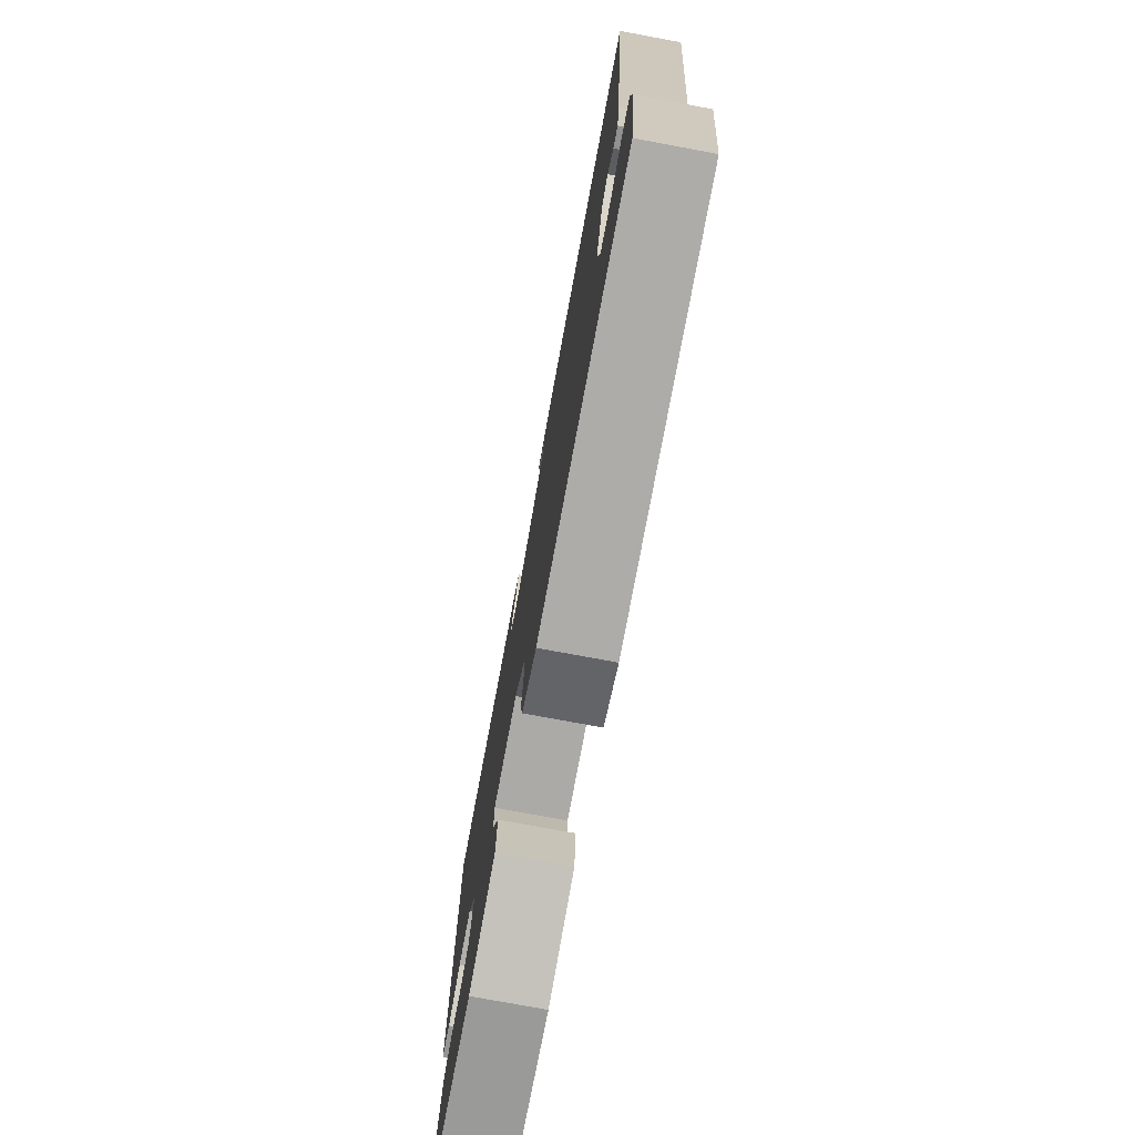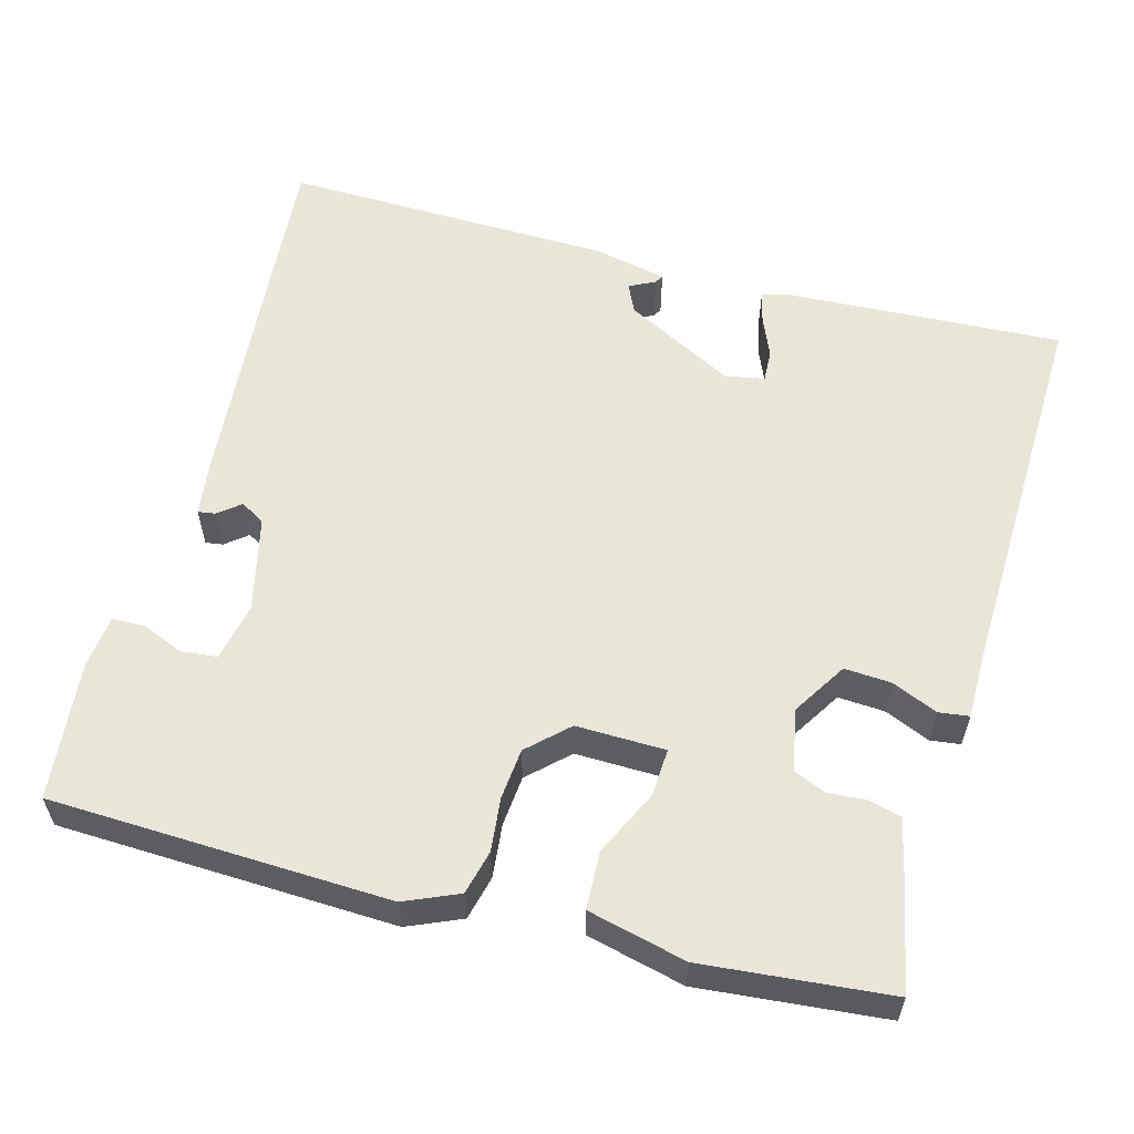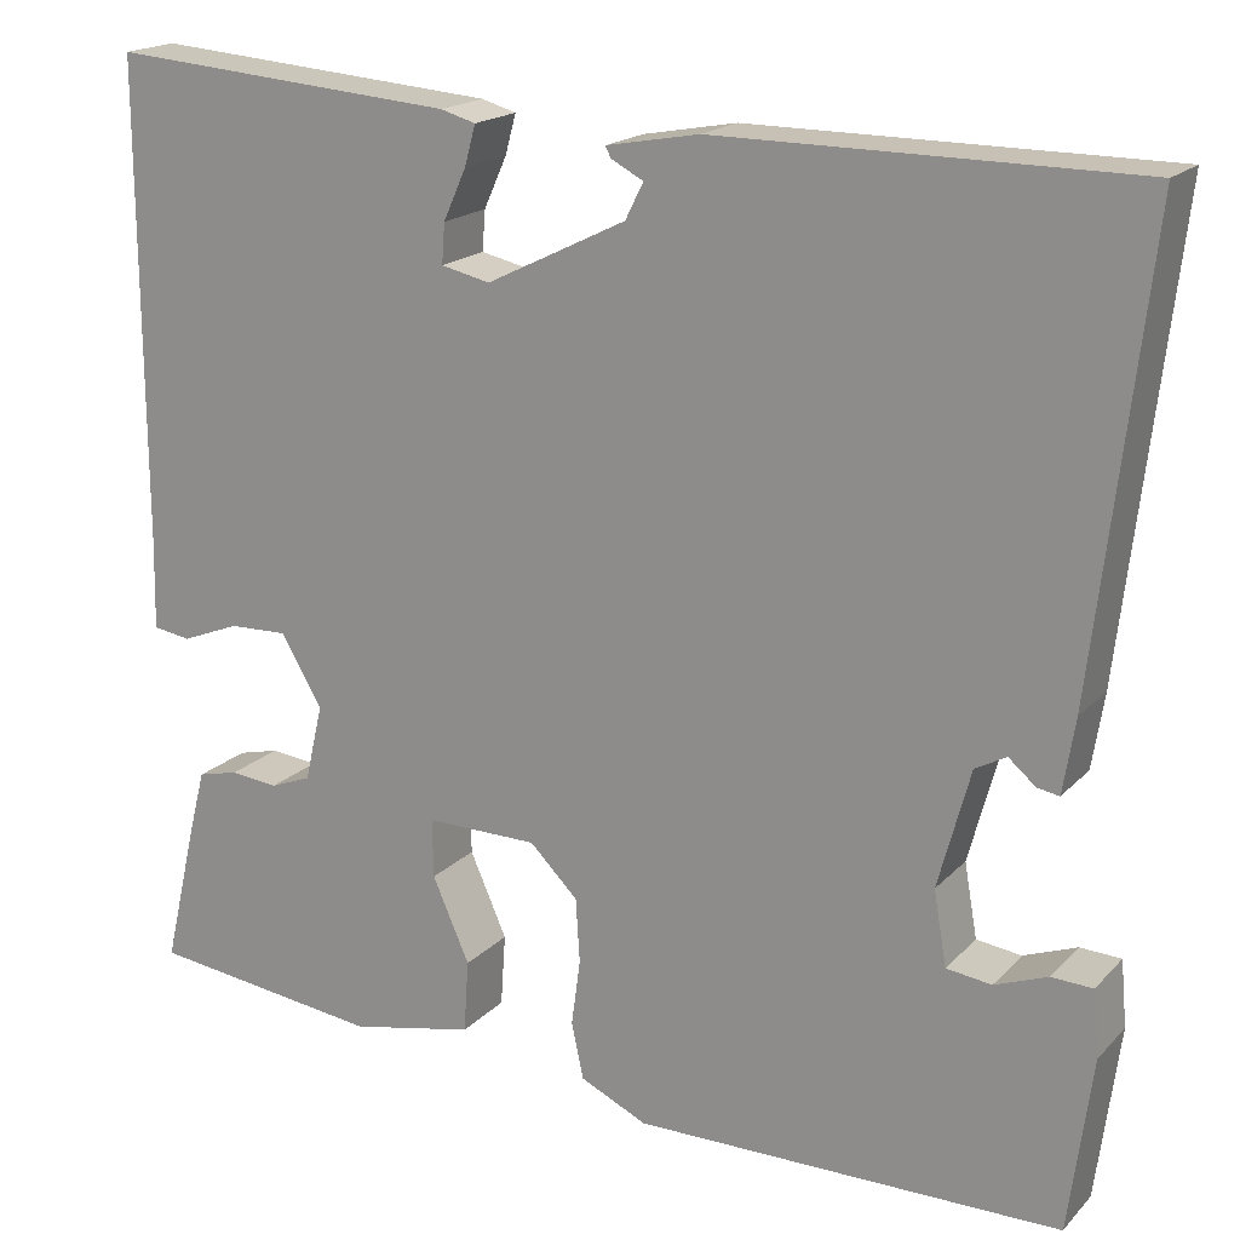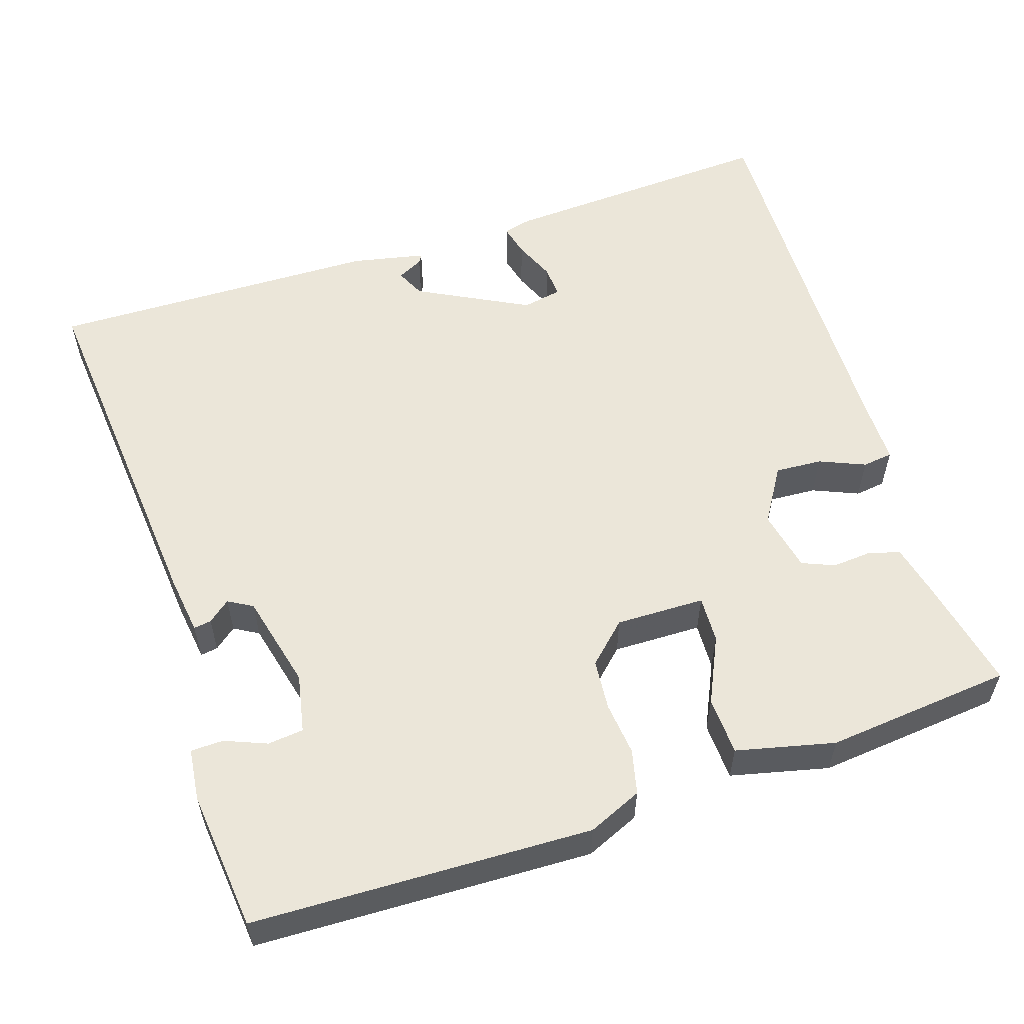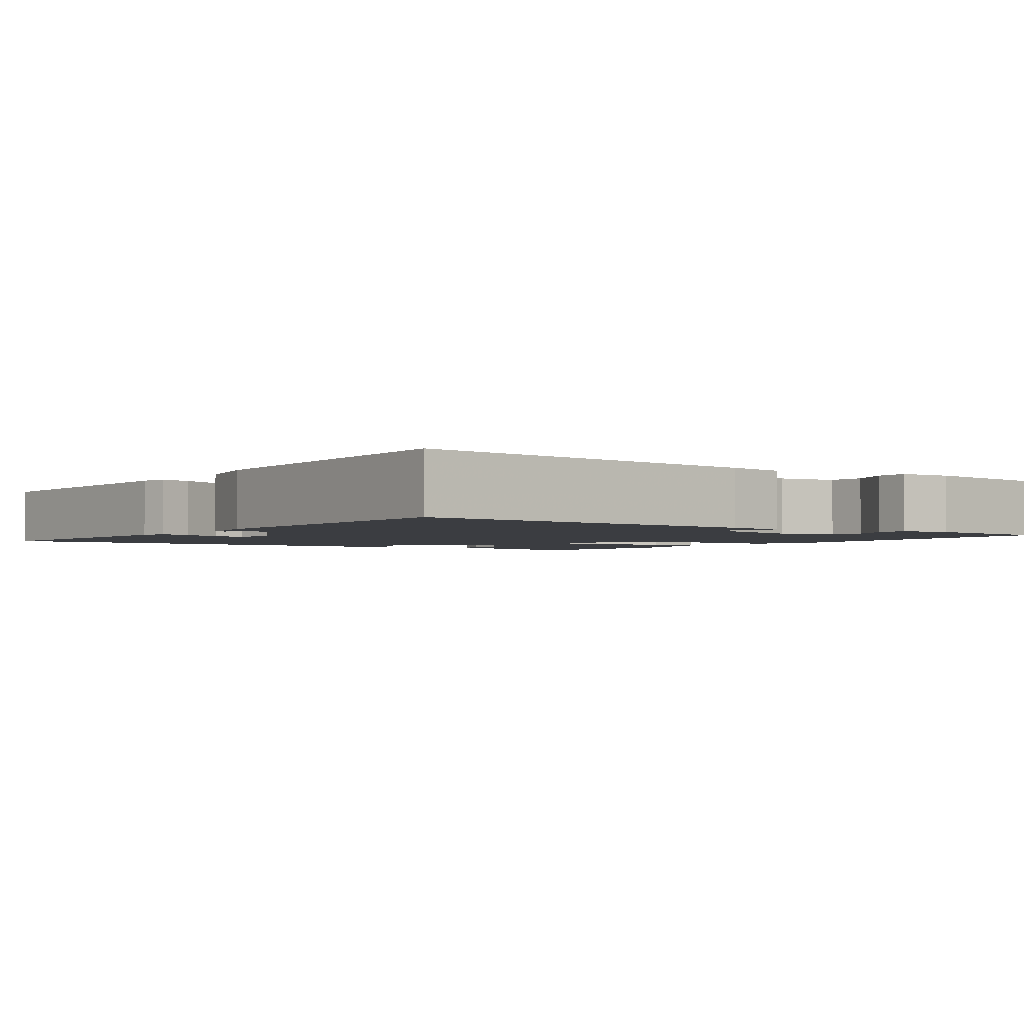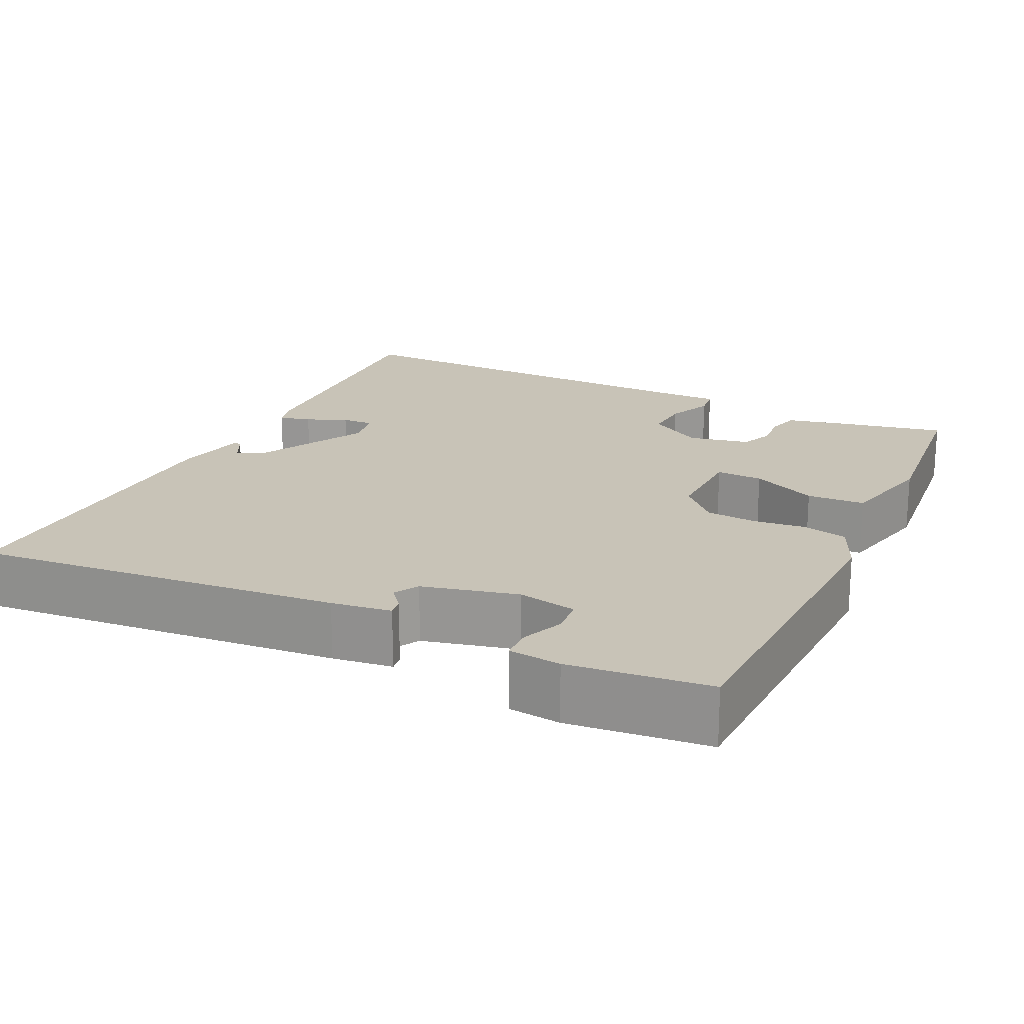
<metadata>
{"format":"obj","ext":"obj","renderer":"f3d","projection":"perspective","resolution":1024,"background":"white","views":[{"elev":-76.3,"azim":79.5,"up":"+Z"},{"elev":58.0,"azim":-163.1,"up":"+Y"},{"elev":18.4,"azim":29.0,"up":"+Z"},{"elev":56.5,"azim":163.3,"up":"+Y"},{"elev":-2.5,"azim":55.7,"up":"+Y"},{"elev":19.7,"azim":117.2,"up":"+Y"}]}
</metadata>
<code>
v 0.525 0.07 0.452
v 0.472 0.07 -0.008
v 0.46 0.07 -0.083
v 0.438 0.07 -0.079
v 0.411 0.07 -0.056
v 0.38 0.07 -0.073
v 0.348 0.07 -0.192
v 0.361 0.07 -0.266
v 0.406 0.07 -0.272
v 0.459 0.07 -0.252
v 0.5 0.07 -0.254
v 0.506 0.07 -0.32
v 0.483 0.07 -0.495
v 0.057 0.07 -0.498
v -0.01 0.07 -0.467
v -0.022 0.07 -0.411
v -0.013 0.07 -0.344
v -0.017 0.07 -0.28
v -0.065 0.07 -0.232
v -0.177 0.07 -0.231
v -0.176 0.07 -0.29
v -0.139 0.07 -0.374
v -0.144 0.07 -0.447
v -0.268 0.07 -0.473
v -0.502 0.07 -0.444
v -0.469 0.07 -0.302
v -0.452 0.07 -0.236
v -0.411 0.07 -0.226
v -0.363 0.07 -0.231
v -0.322 0.07 -0.215
v -0.304 0.07 -0.138
v -0.345 0.07 -0.068
v -0.404 0.07 -0.07
v -0.462 0.07 -0.093
v -0.5 0.07 -0.087
v -0.498 0.07 0.001
v -0.499 0.07 0.484
v -0.151 0.07 0.456
v -0.116 0.07 0.446
v -0.127 0.07 0.406
v -0.15 0.07 0.355
v -0.153 0.07 0.315
v -0.104 0.07 0.304
v 0.036 0.07 0.373
v 0.054 0.07 0.409
v 0.022 0.07 0.426
v 0.016 0.07 0.437
v 0.109 0.07 0.454
v 0.525 0 0.452
v 0.472 0 -0.008
v 0.46 0 -0.083
v 0.438 0 -0.079
v 0.411 0 -0.056
v 0.38 0 -0.073
v 0.348 0 -0.192
v 0.361 0 -0.266
v 0.406 0 -0.272
v 0.459 0 -0.252
v 0.5 0 -0.254
v 0.506 0 -0.32
v 0.483 0 -0.495
v 0.057 0 -0.498
v -0.01 0 -0.467
v -0.022 0 -0.411
v -0.013 0 -0.344
v -0.017 0 -0.28
v -0.065 0 -0.232
v -0.177 0 -0.231
v -0.176 0 -0.29
v -0.139 0 -0.374
v -0.144 0 -0.447
v -0.268 0 -0.473
v -0.502 0 -0.444
v -0.469 0 -0.302
v -0.452 0 -0.236
v -0.411 0 -0.226
v -0.363 0 -0.231
v -0.322 0 -0.215
v -0.304 0 -0.138
v -0.345 0 -0.068
v -0.404 0 -0.07
v -0.462 0 -0.093
v -0.5 0 -0.087
v -0.498 0 0.001
v -0.499 0 0.484
v -0.151 0 0.456
v -0.116 0 0.446
v -0.127 0 0.406
v -0.15 0 0.355
v -0.153 0 0.315
v -0.104 0 0.304
v 0.036 0 0.373
v 0.054 0 0.409
v 0.022 0 0.426
v 0.016 0 0.437
v 0.109 0 0.454
f 47 48 1
f 46 47 1
f 45 46 1
f 3 4 5
f 2 3 5
f 1 2 5
f 45 1 5
f 44 45 5
f 43 44 5 6
f 42 43 6 7
f 39 40 41
f 38 39 41
f 37 38 41
f 36 37 41
f 36 41 42
f 35 36 42
f 34 35 42
f 33 34 42
f 32 33 42
f 42 7 8
f 32 42 8
f 31 32 8
f 27 28 29
f 26 27 29
f 25 26 29
f 24 25 29
f 23 24 29
f 22 23 29
f 21 22 29
f 20 21 29 30
f 19 20 30 31
f 15 16 17
f 14 15 17
f 13 14 17
f 12 13 17
f 12 17 18
f 9 10 11 12
f 12 18 19
f 9 12 19
f 8 9 19
f 8 19 31
f 49 96 95
f 49 95 94
f 49 94 93
f 53 52 51
f 53 51 50
f 53 50 49
f 53 49 93
f 53 93 92
f 54 53 92 91
f 55 54 91 90
f 89 88 87
f 89 87 86
f 89 86 85
f 89 85 84
f 90 89 84
f 90 84 83
f 90 83 82
f 90 82 81
f 90 81 80
f 56 55 90
f 56 90 80
f 56 80 79
f 77 76 75
f 77 75 74
f 77 74 73
f 77 73 72
f 77 72 71
f 77 71 70
f 77 70 69
f 78 77 69 68
f 79 78 68 67
f 65 64 63
f 65 63 62
f 65 62 61
f 65 61 60
f 66 65 60
f 60 59 58 57
f 67 66 60
f 67 60 57
f 67 57 56
f 79 67 56
f 1 49 50 2
f 2 50 51 3
f 3 51 52 4
f 4 52 53 5
f 5 53 54 6
f 6 54 55 7
f 7 55 56 8
f 8 56 57 9
f 9 57 58 10
f 10 58 59 11
f 11 59 60 12
f 12 60 61 13
f 13 61 62 14
f 14 62 63 15
f 15 63 64 16
f 16 64 65 17
f 17 65 66 18
f 18 66 67 19
f 19 67 68 20
f 20 68 69 21
f 21 69 70 22
f 22 70 71 23
f 23 71 72 24
f 24 72 73 25
f 25 73 74 26
f 26 74 75 27
f 27 75 76 28
f 28 76 77 29
f 29 77 78 30
f 30 78 79 31
f 31 79 80 32
f 32 80 81 33
f 33 81 82 34
f 34 82 83 35
f 35 83 84 36
f 36 84 85 37
f 37 85 86 38
f 38 86 87 39
f 39 87 88 40
f 40 88 89 41
f 41 89 90 42
f 42 90 91 43
f 43 91 92 44
f 44 92 93 45
f 45 93 94 46
f 46 94 95 47
f 47 95 96 48
f 48 96 49 1

</code>
